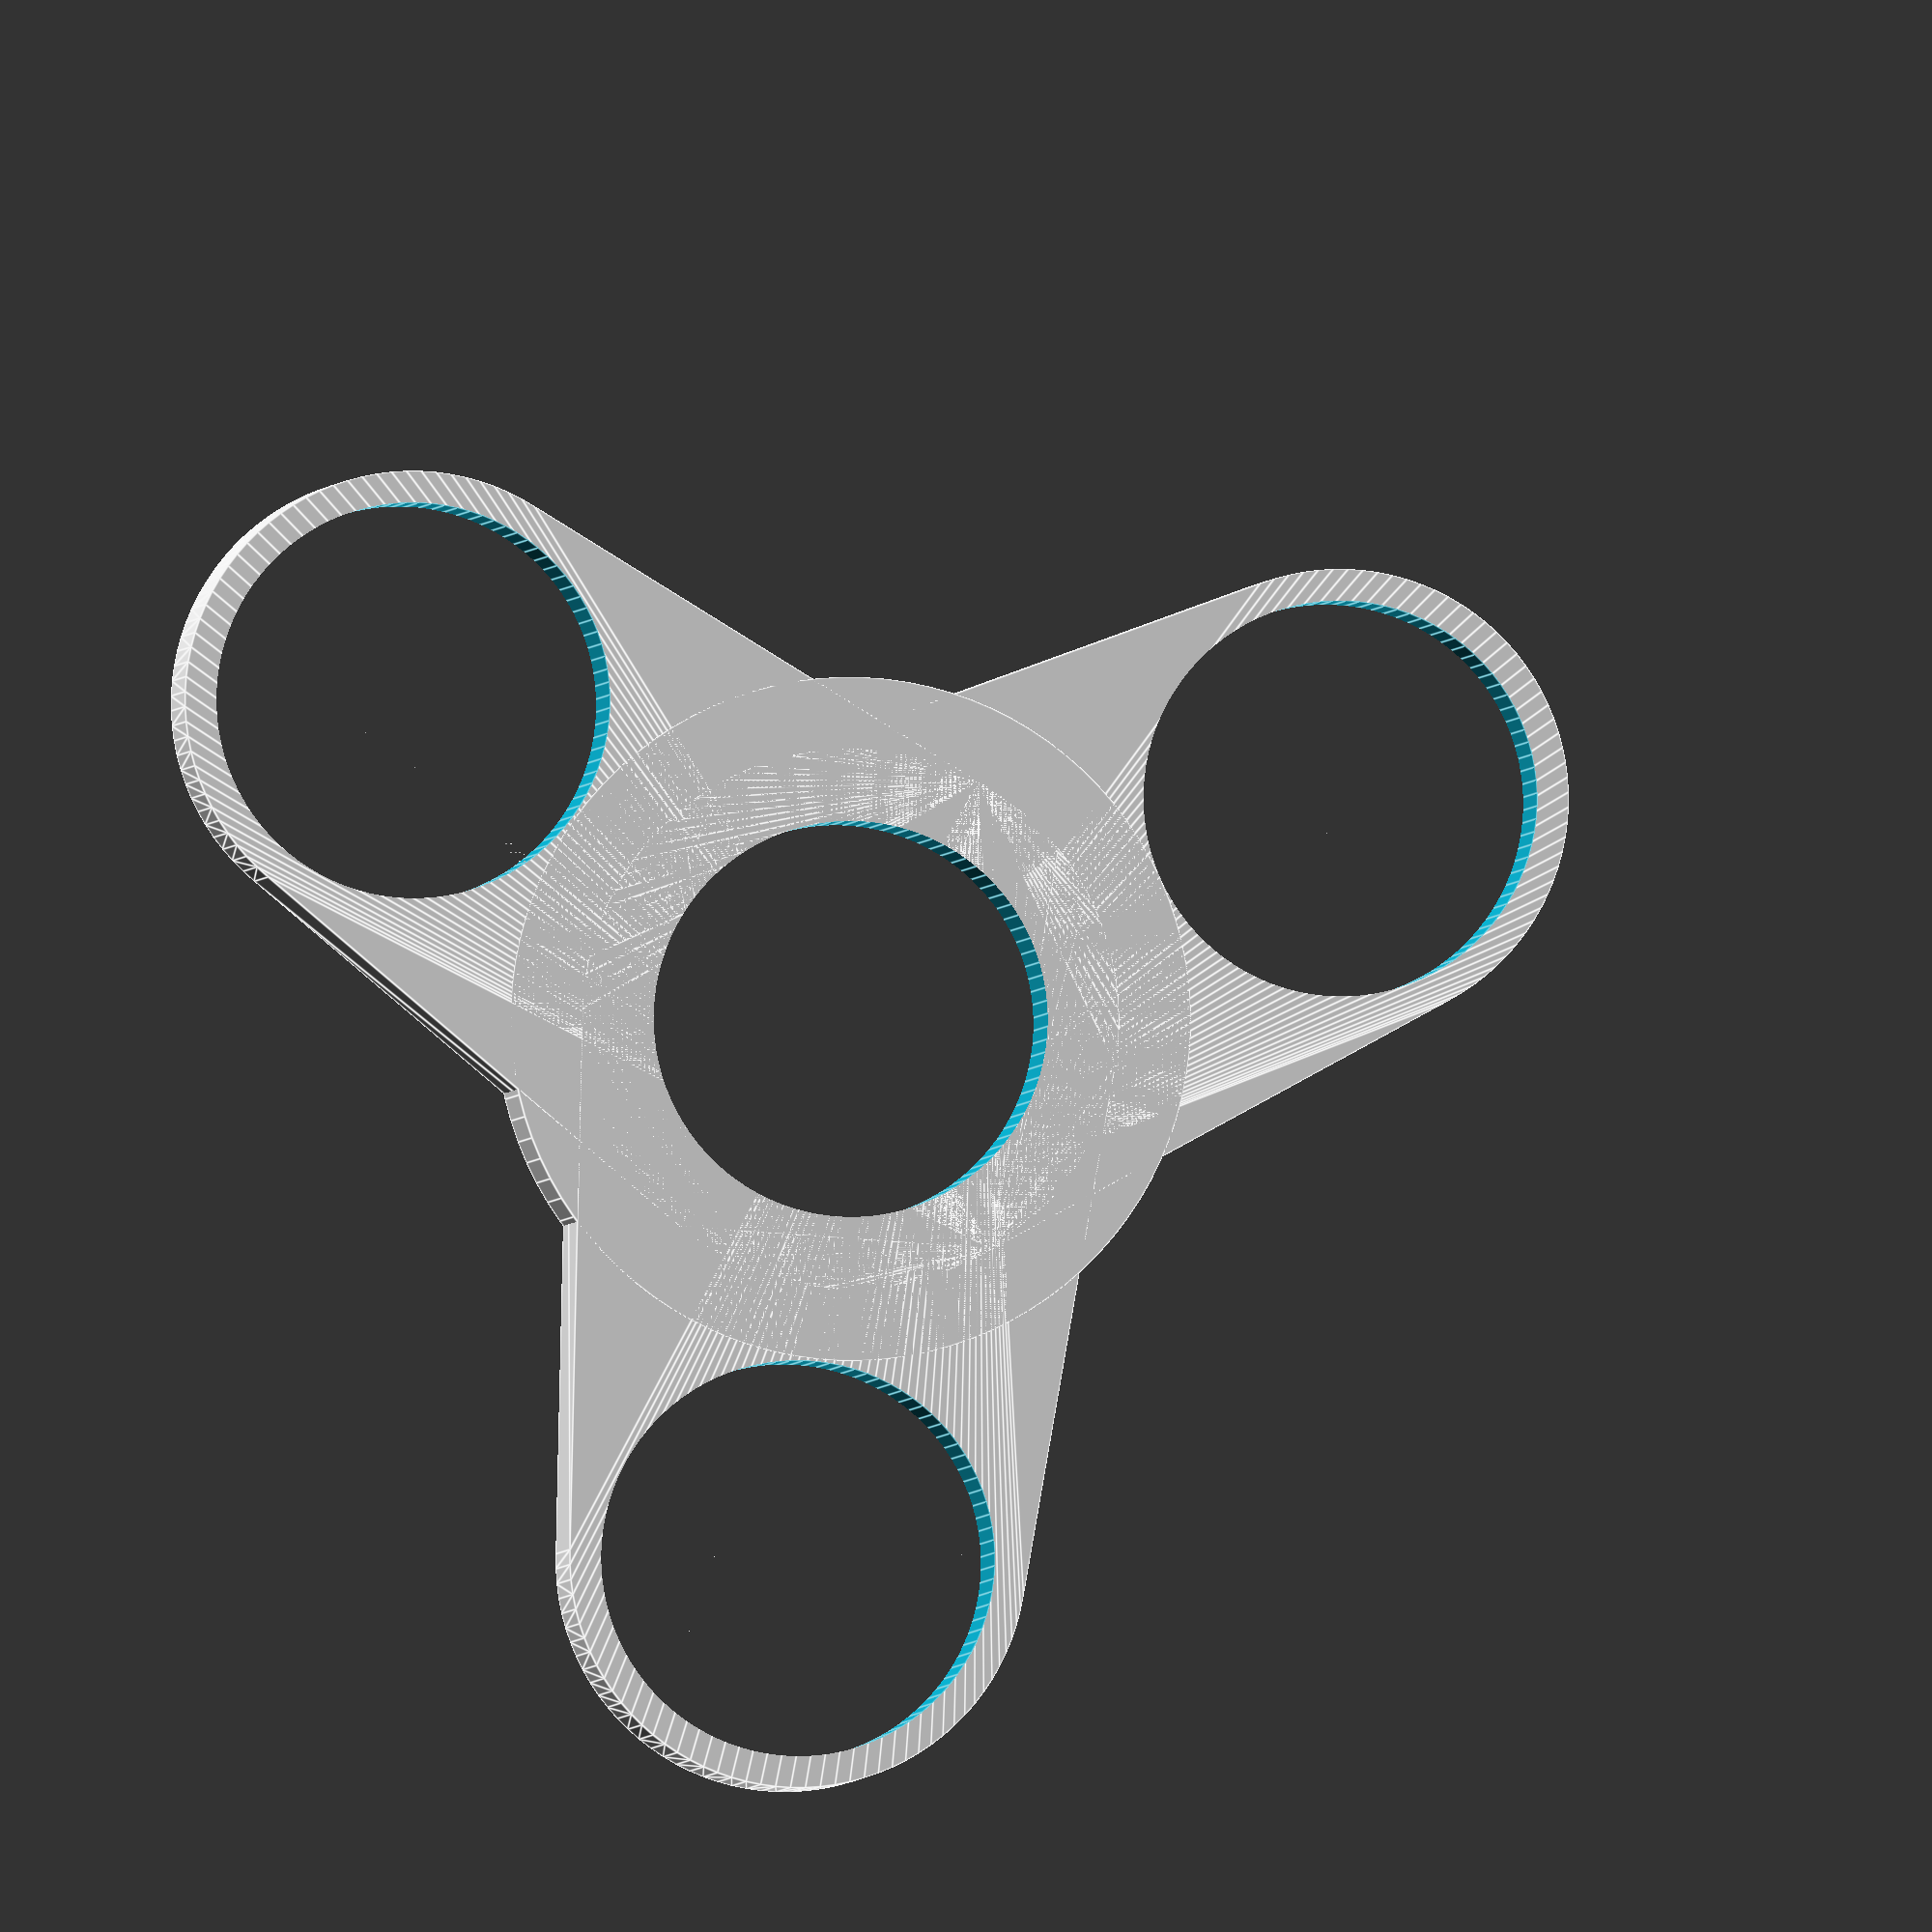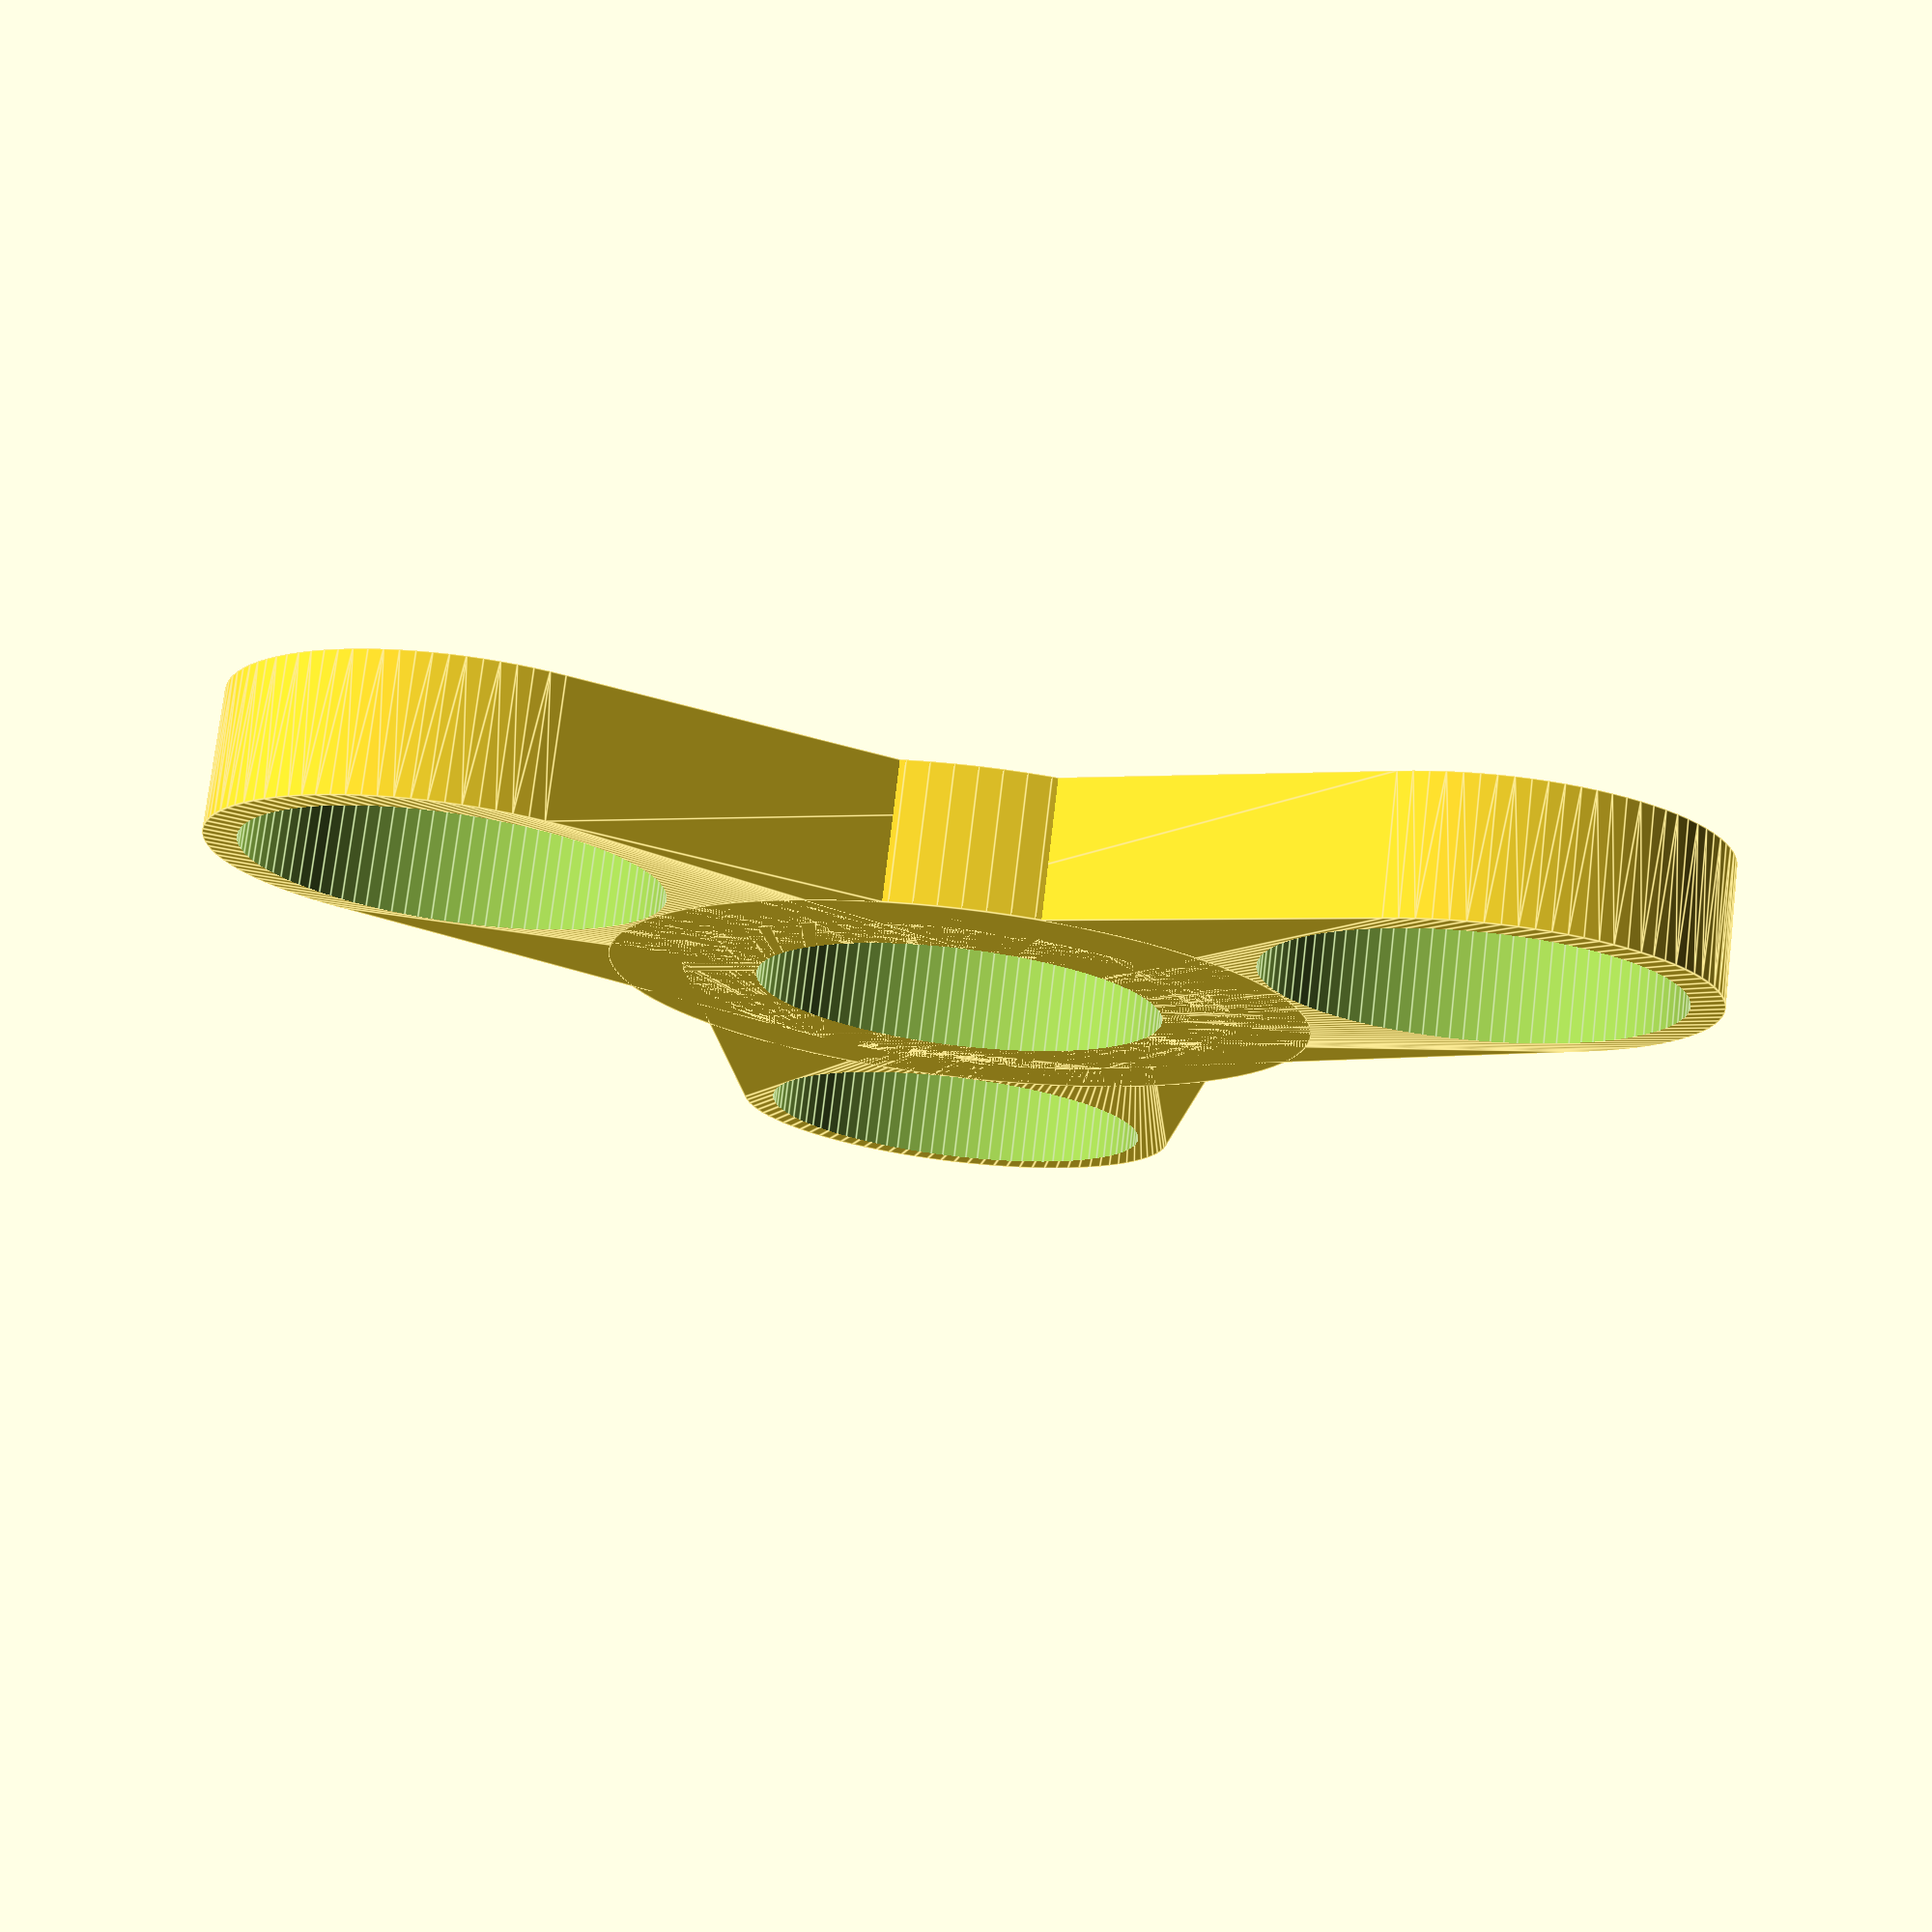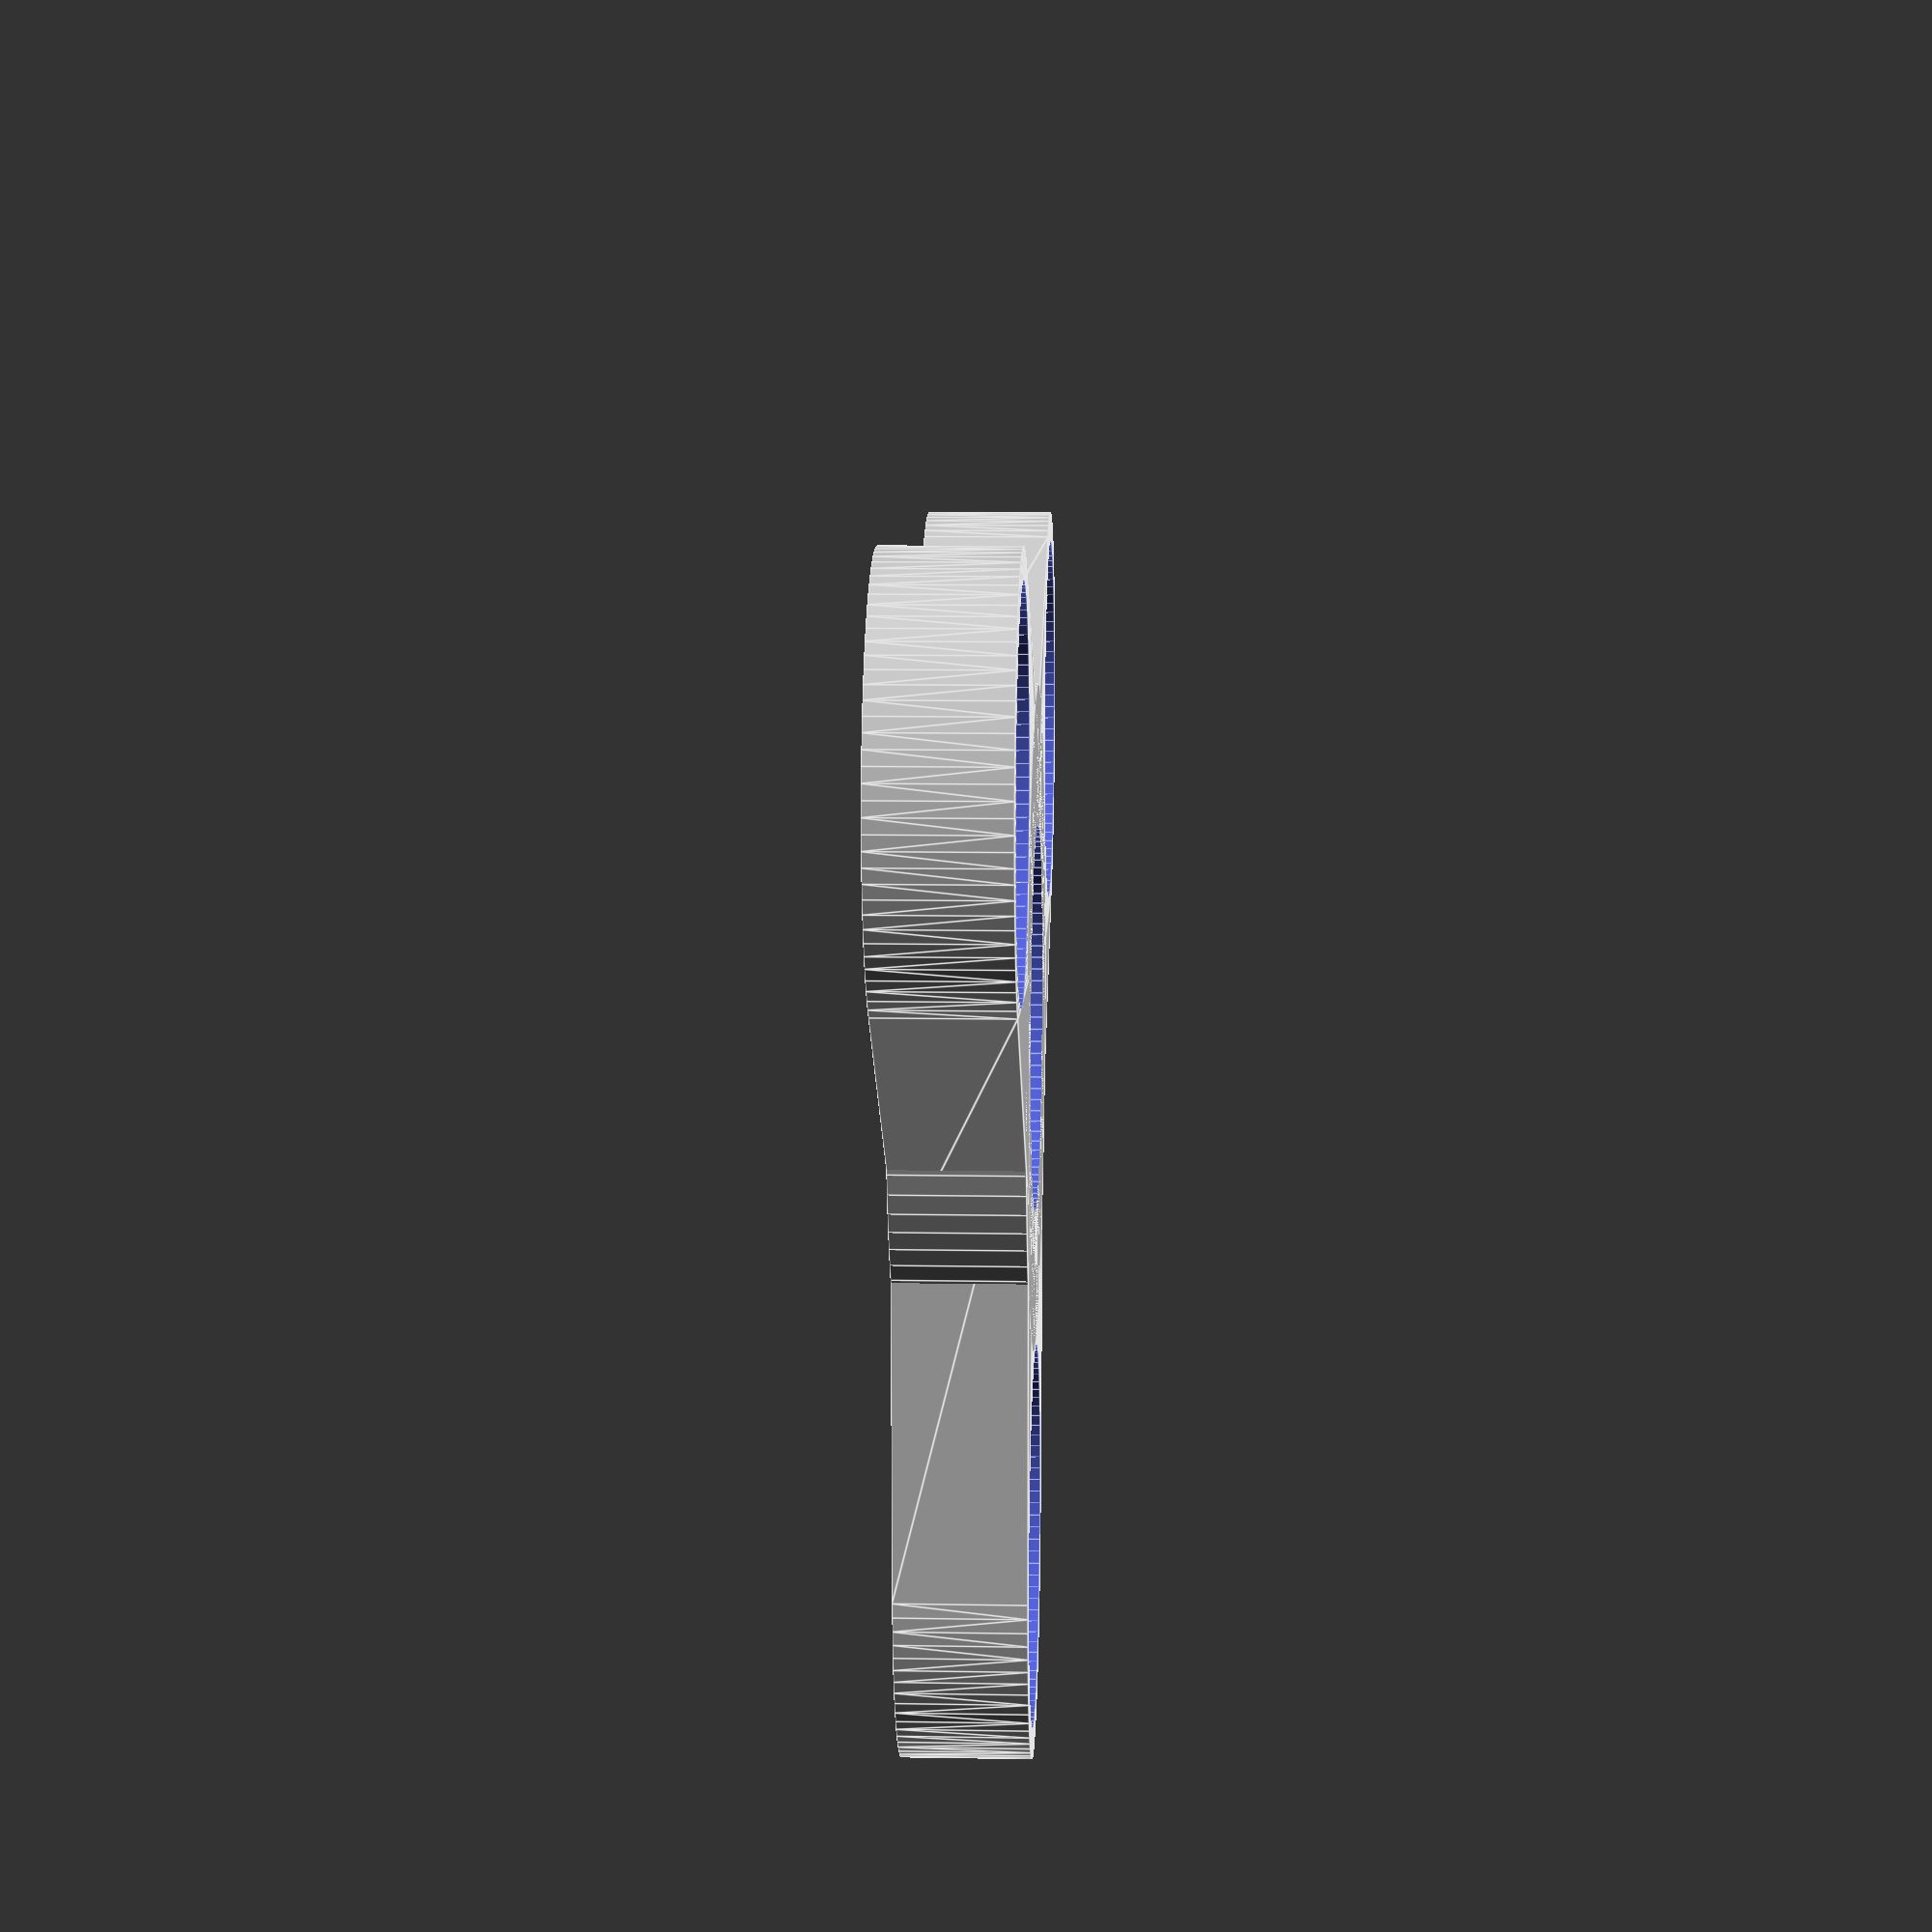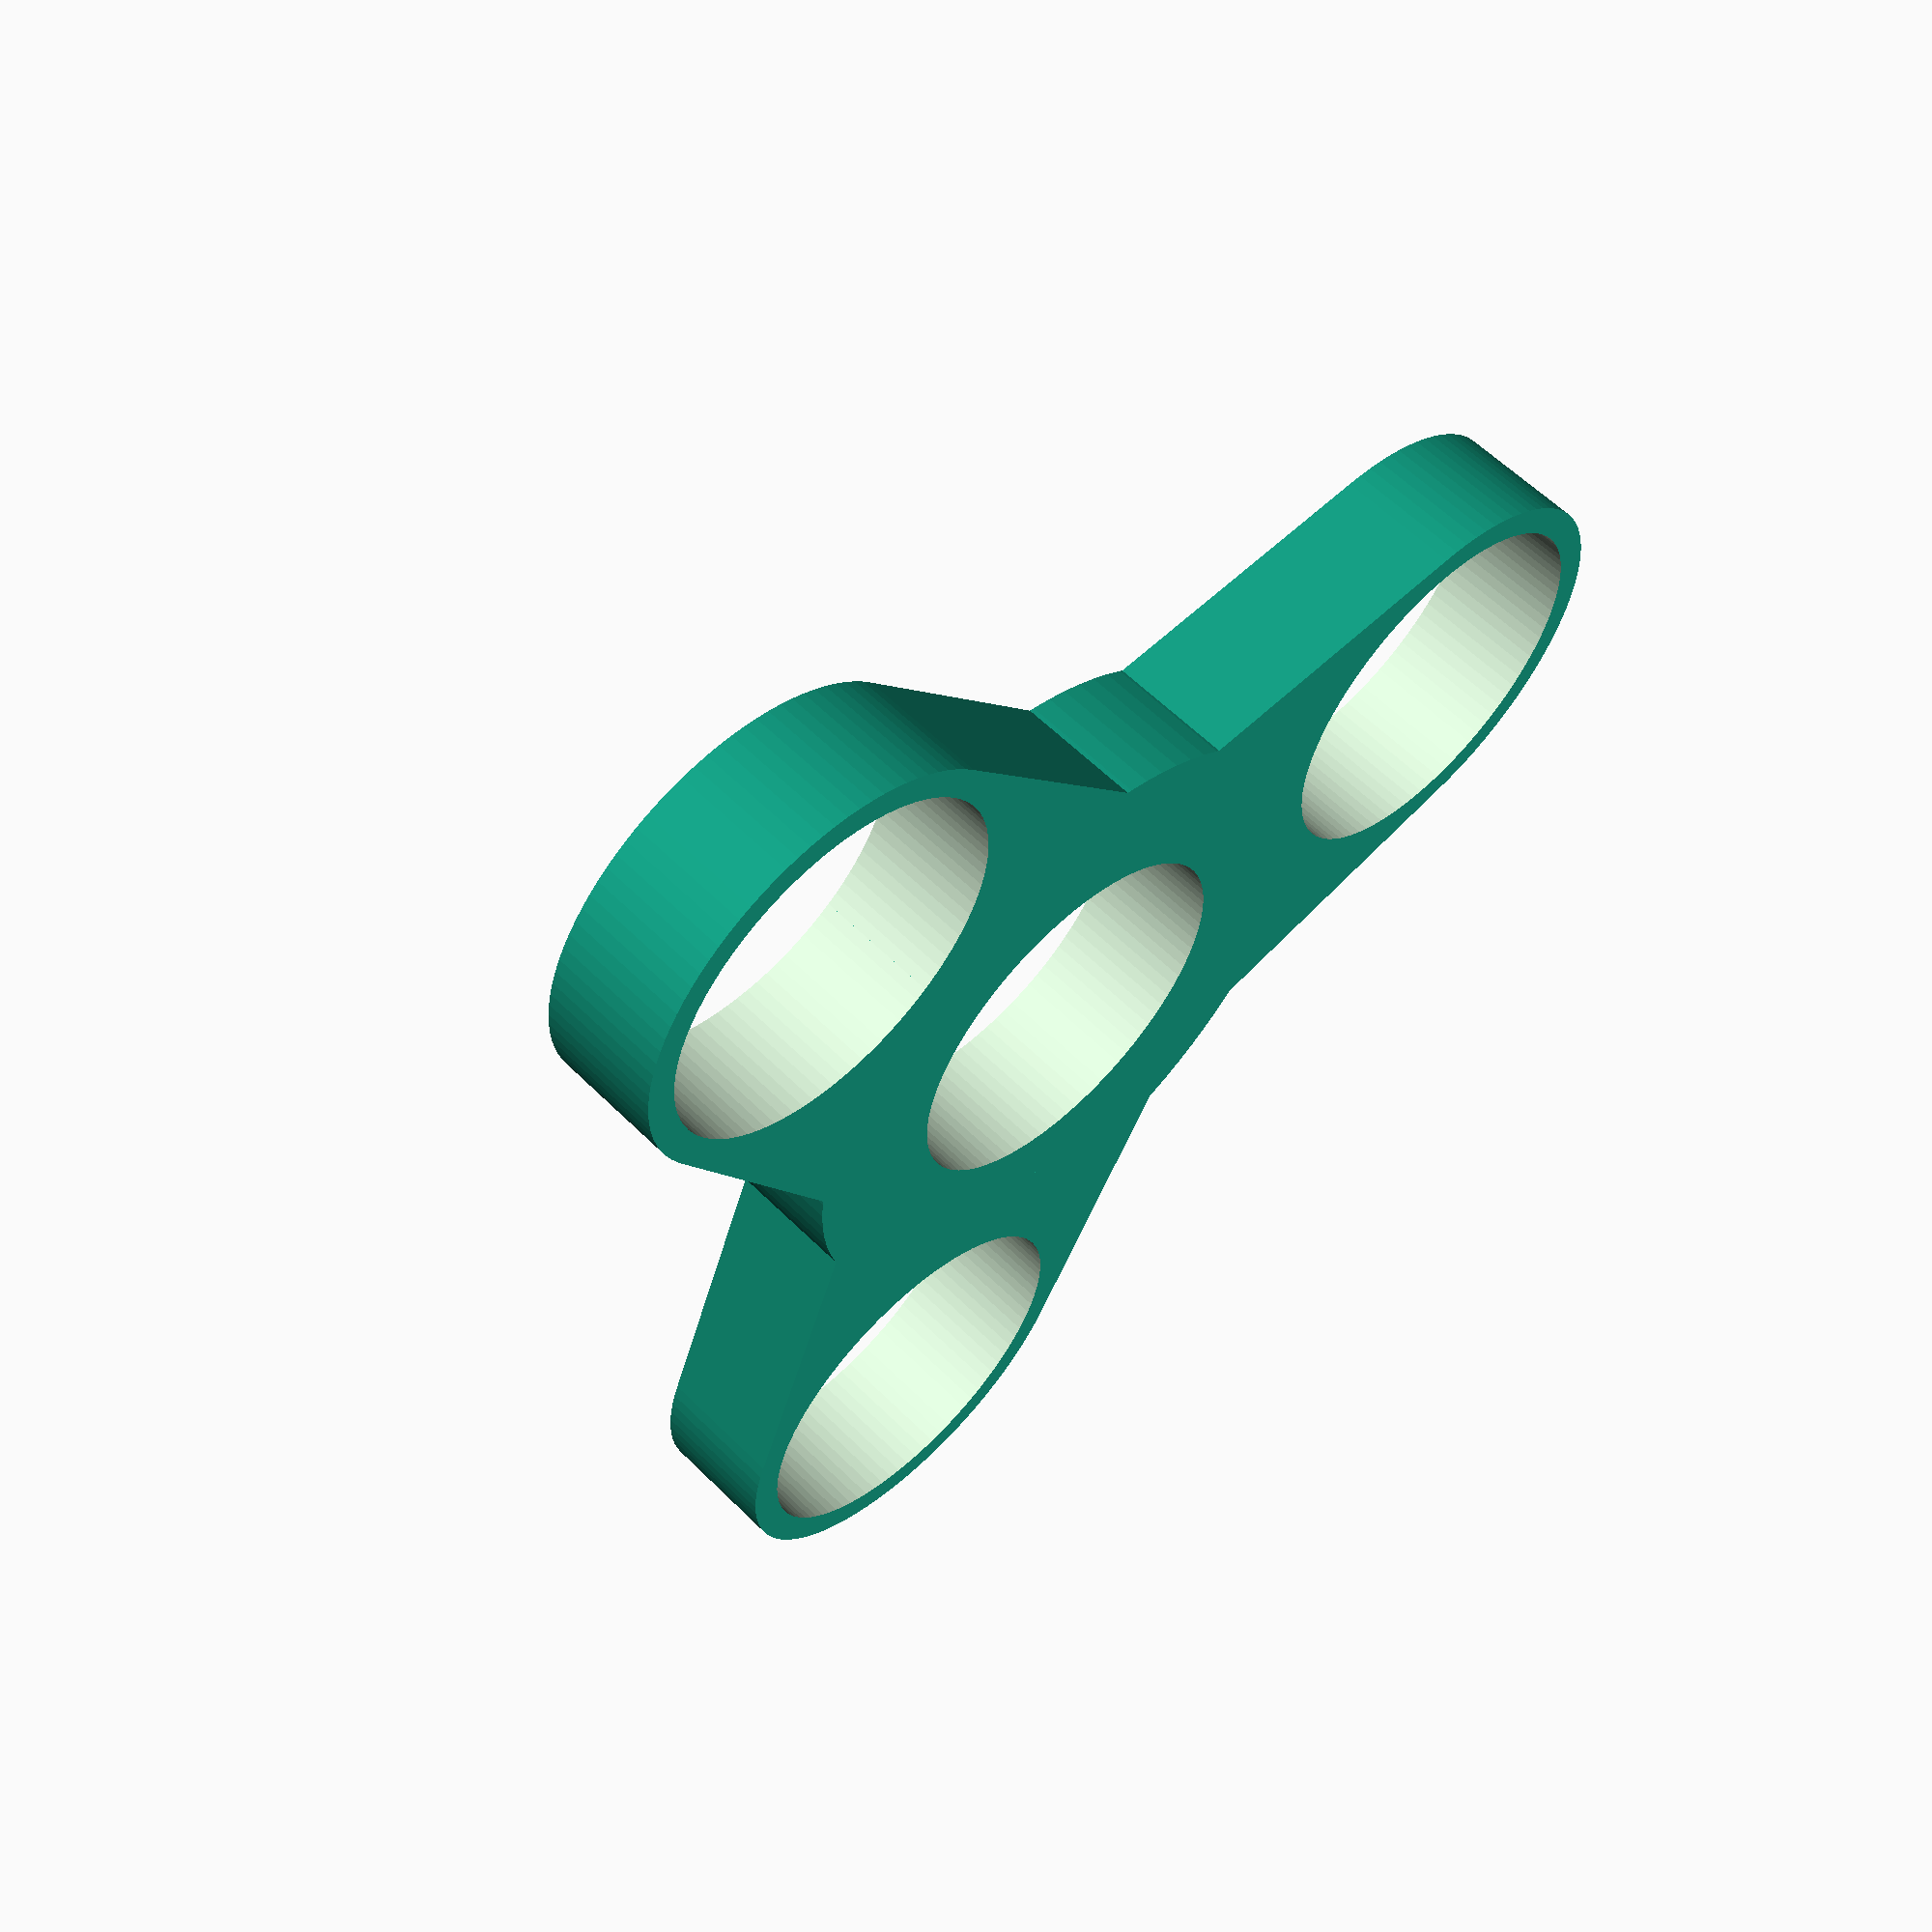
<openscad>
// dc-fidget-spinner
// Configurable DIY fidget spinner design
// Copyright 2014-2017 Nicholas Brookins and Danger Creations, LLC
// http://dangercreations.com/
// https://github.com/nbrookins/danger-gadgets.git
// http://www.thingiverse.com/knick

$fn=96;

body_thickness = 7.5;
body_hole_diameter = 22;
body_diameter = 38;

arms = 3;
arm_length = 30;
arm_hole_diameter = 22;
arm_hole_sides = 0;
arm_thickness = 3.5;
arm_hull_center = 30;

ahs = (arm_hole_sides==0) ? 96 : arm_hole_sides;
arm_diam = arm_hole_diameter + arm_thickness;

difference(){
    union(){
        if(arms==4){
            difference(){
                hull(){
                    translate([0,arm_length,0])
                    cylinder(d=arm_diam, h=body_thickness);
                    cylinder(d=arm_hull_center, h=body_thickness);
                }
                translate([0,arm_length,-.01])
                cylinder(d=arm_hole_diameter, h=body_thickness*2, $fn=ahs);
            }
            difference(){
                hull(){
                    translate([0,-arm_length,0])
                    cylinder(d=arm_diam, h=body_thickness);
                    cylinder(d=arm_hull_center, h=body_thickness);
                }
                translate([0,-arm_length,-.01])
                cylinder(d=arm_hole_diameter, h=body_thickness*2, $fn=ahs);
            }
        }

        if(arms==4 || arms==2){
            difference(){
                hull(){
                    translate([arm_length,0,0])
                    rotate([0,0,30])
                    cylinder(d=arm_diam, h=body_thickness);
                    cylinder(d=arm_hull_center, h=body_thickness);
                }
                translate([arm_length,0,-.01])
                rotate([0,0,30])
                cylinder(d=arm_hole_diameter, h=body_thickness*2, $fn=ahs);
            }
        }
        difference(){
            hull(){
                translate([-arm_length,0,0])
                rotate([0,0,30])
                cylinder(d=arm_diam, h=body_thickness);
                cylinder(d=arm_hull_center, h=body_thickness);
            }
            translate([-arm_length,0,-.01])
            rotate([0,0,30])
            cylinder(d=arm_hole_diameter, h=body_thickness*2, $fn=ahs);
         }
         
         if(arms==3){
             difference(){
                hull(){
                    translate([arm_length*.5,arm_length*.87,0])
                    cylinder(d=arm_diam, h=body_thickness);
                    cylinder(d=arm_hull_center, h=body_thickness);
                }
                translate([arm_length*.5,arm_length*.87,-0.01])
                rotate([0,0,30])
                cylinder(d=arm_hole_diameter, h=body_thickness*2, $fn=ahs);
            }
            difference(){
                 hull(){
                    translate([arm_length*.5,-arm_length*.87,0])
                    cylinder(d=arm_diam, h=body_thickness);
                    cylinder(d=arm_hull_center, h=body_thickness);
                }   
                translate([arm_length*.5,-arm_length*.87,-0.01])
                rotate([0,0,30])
                cylinder(d=arm_hole_diameter, h=body_thickness*2, $fn=ahs);
            }
        }  
        
        //main body
        cylinder(d=body_diameter, h=body_thickness);
    }    

    //center hole
    translate([0,0,-1])
    cylinder(d=body_hole_diameter, h=body_thickness*2);
}

</openscad>
<views>
elev=1.9 azim=24.3 roll=173.9 proj=o view=edges
elev=104.2 azim=90.5 roll=173.3 proj=p view=edges
elev=350.5 azim=147.6 roll=92.5 proj=p view=edges
elev=302.0 azim=54.7 roll=315.9 proj=p view=wireframe
</views>
